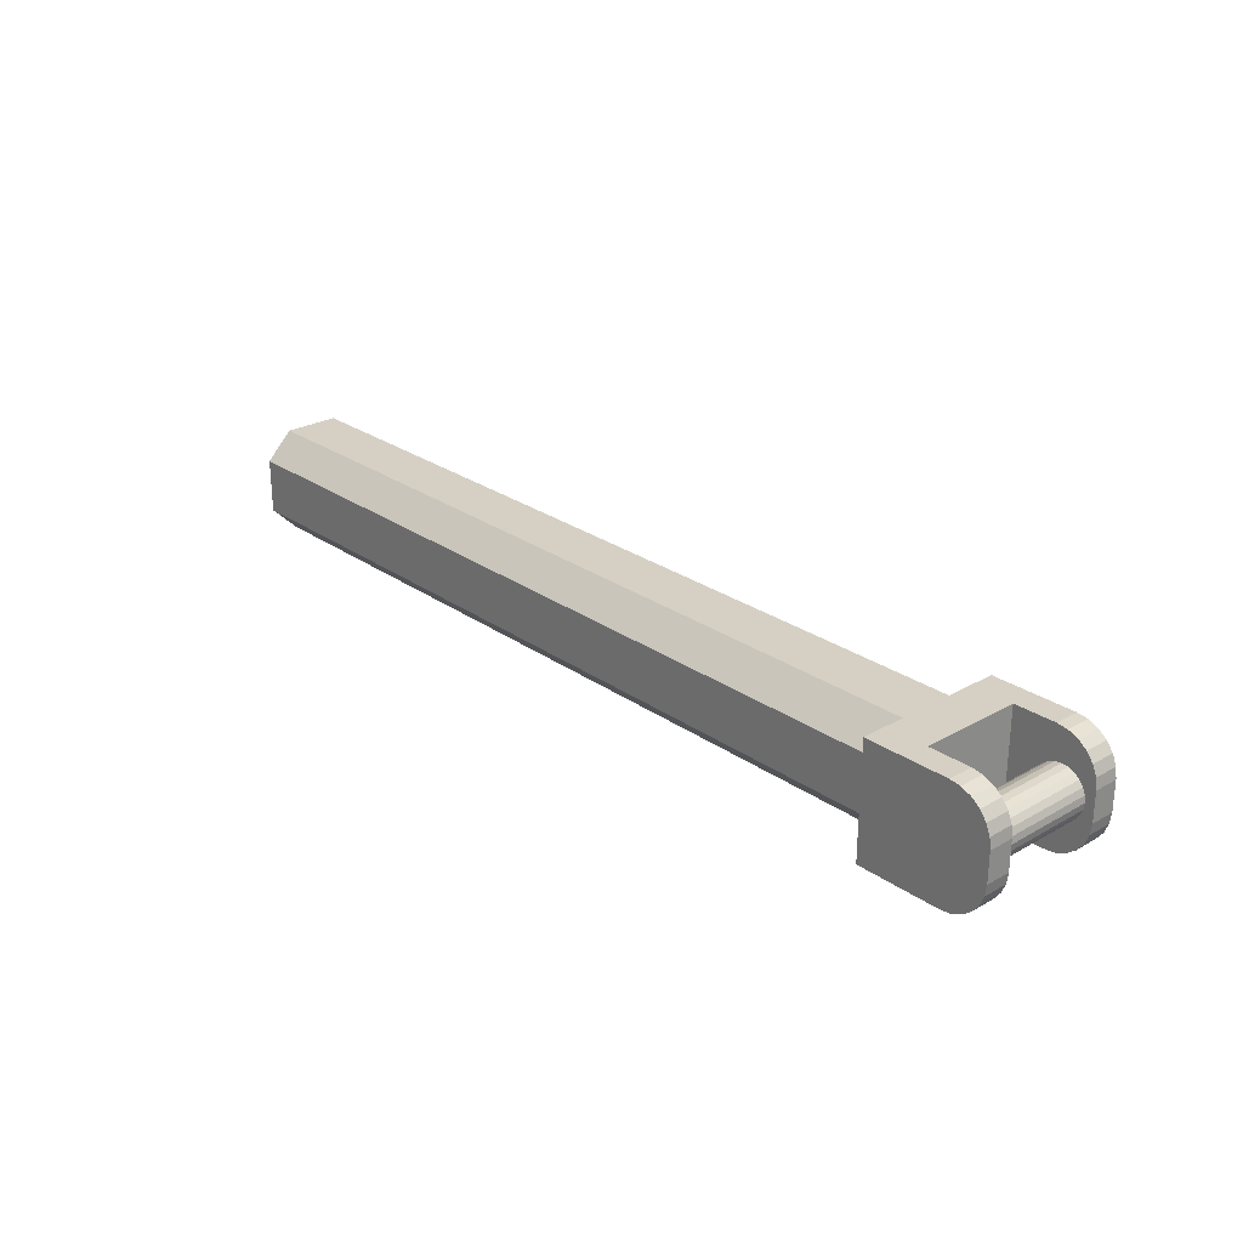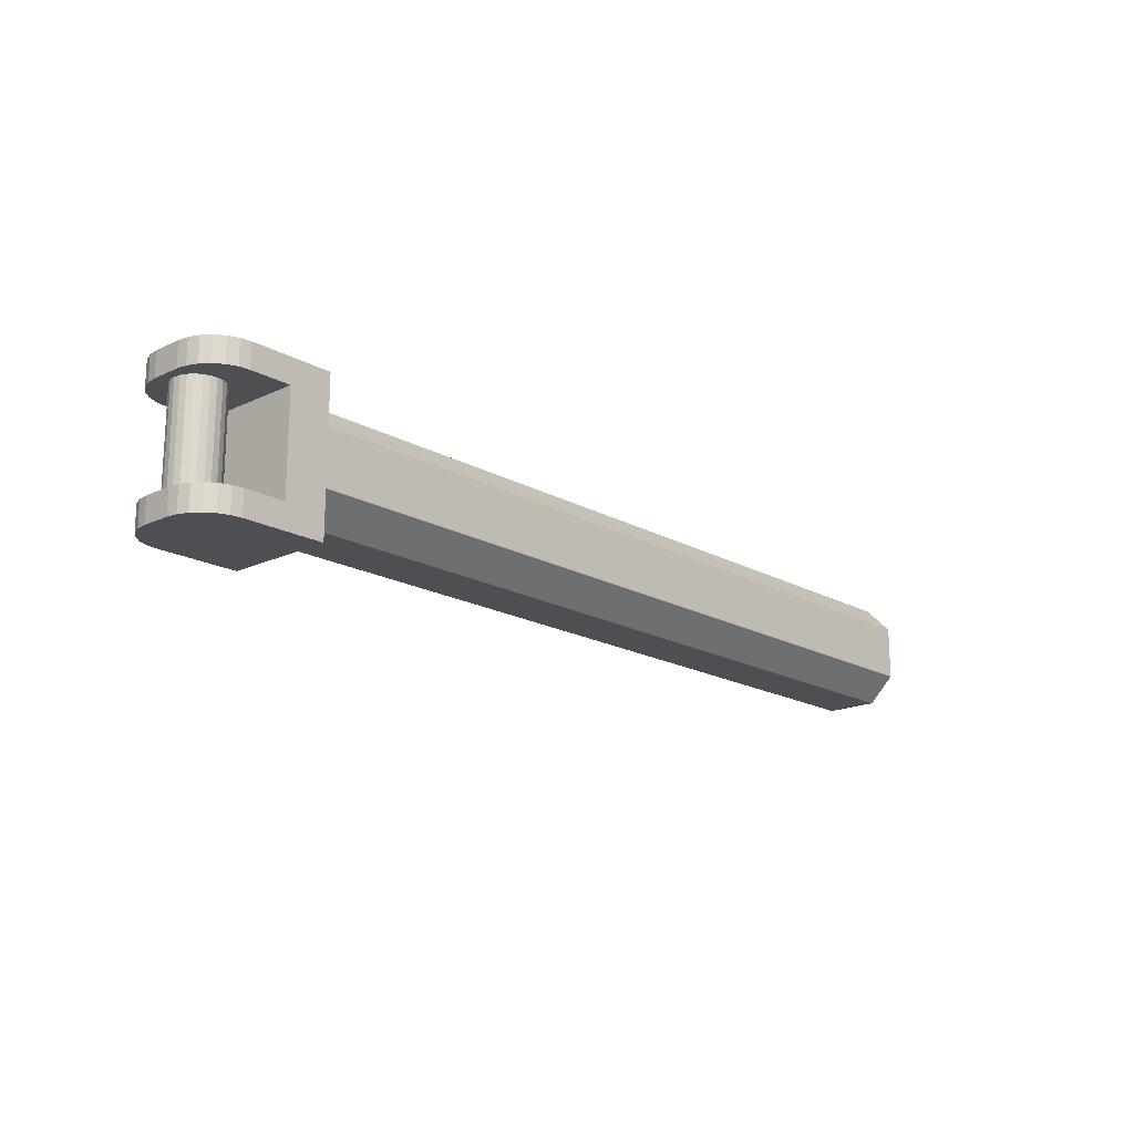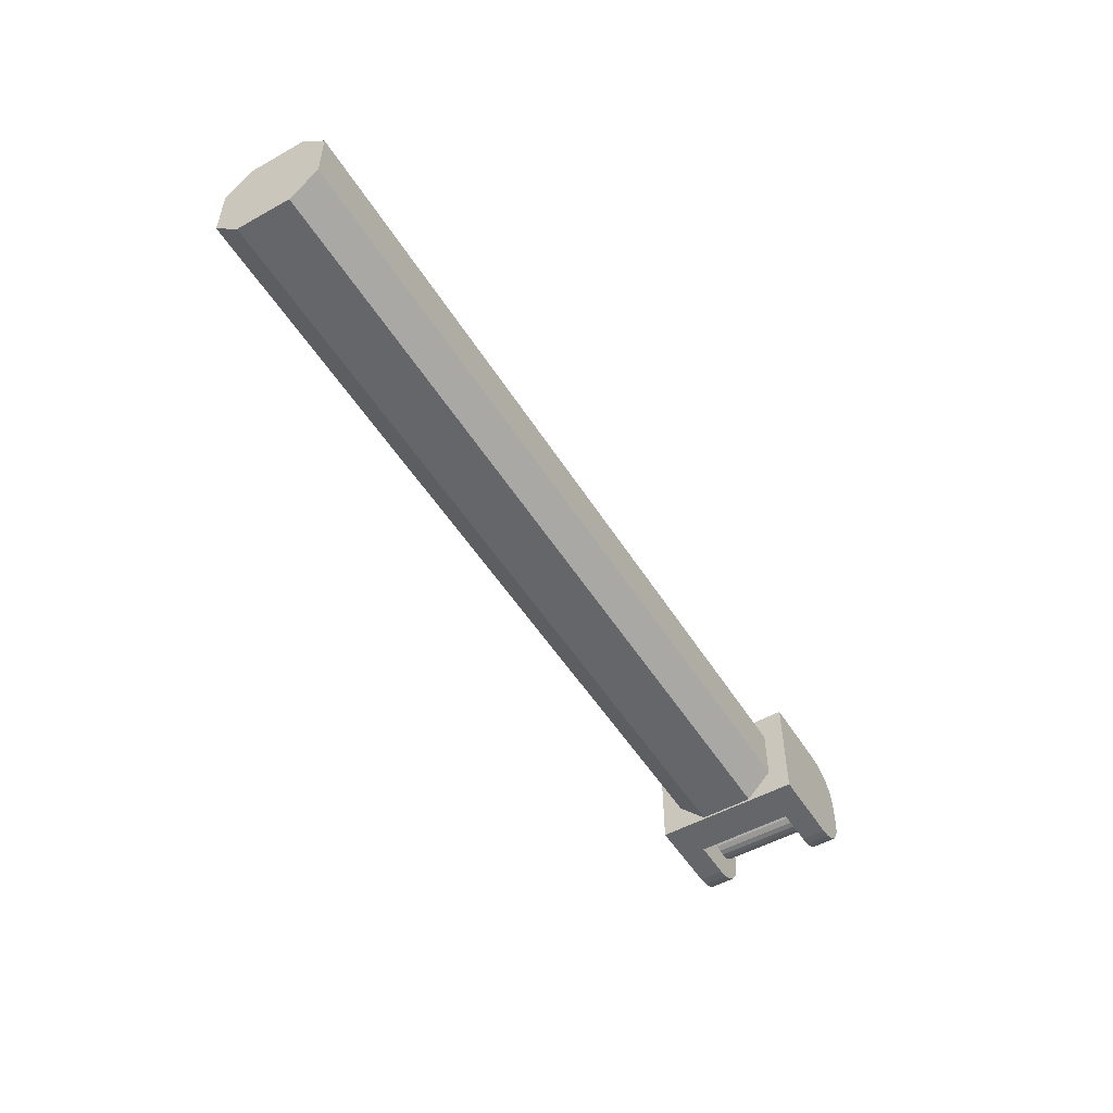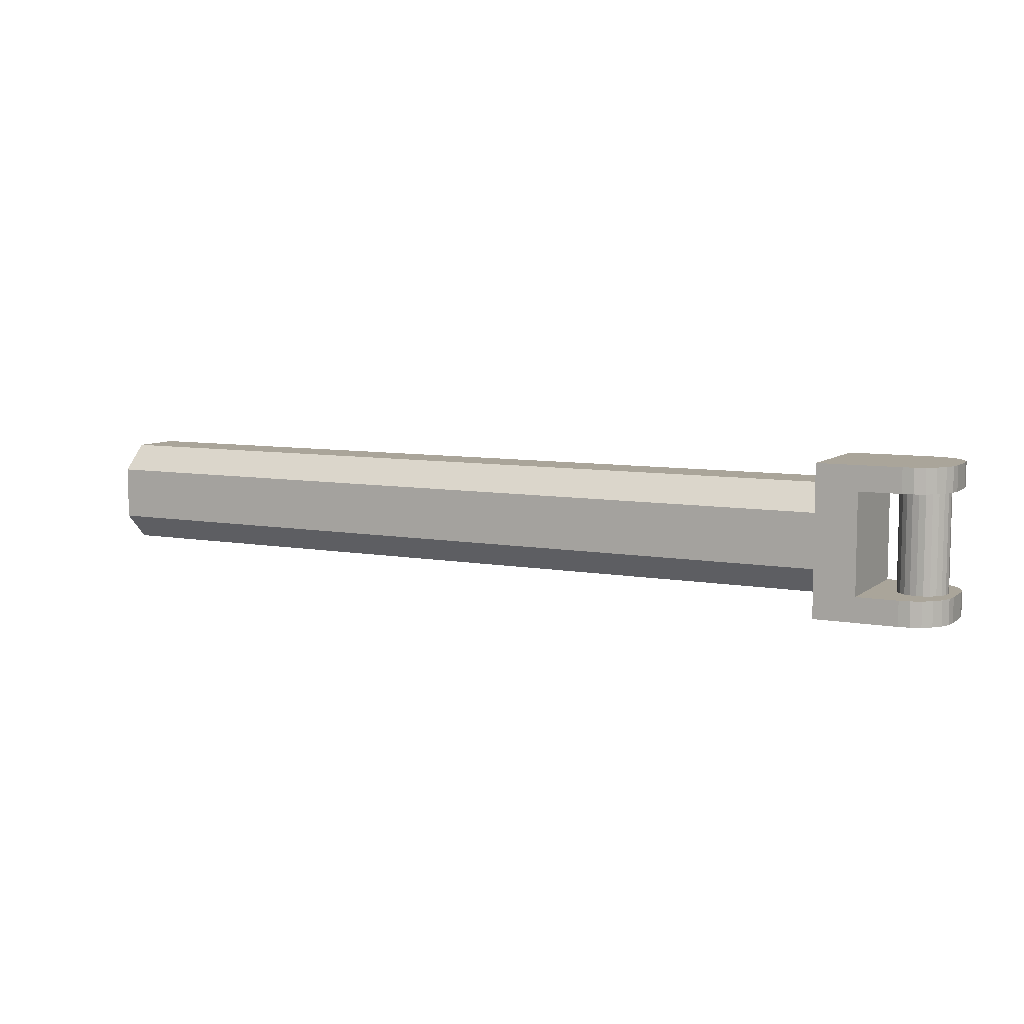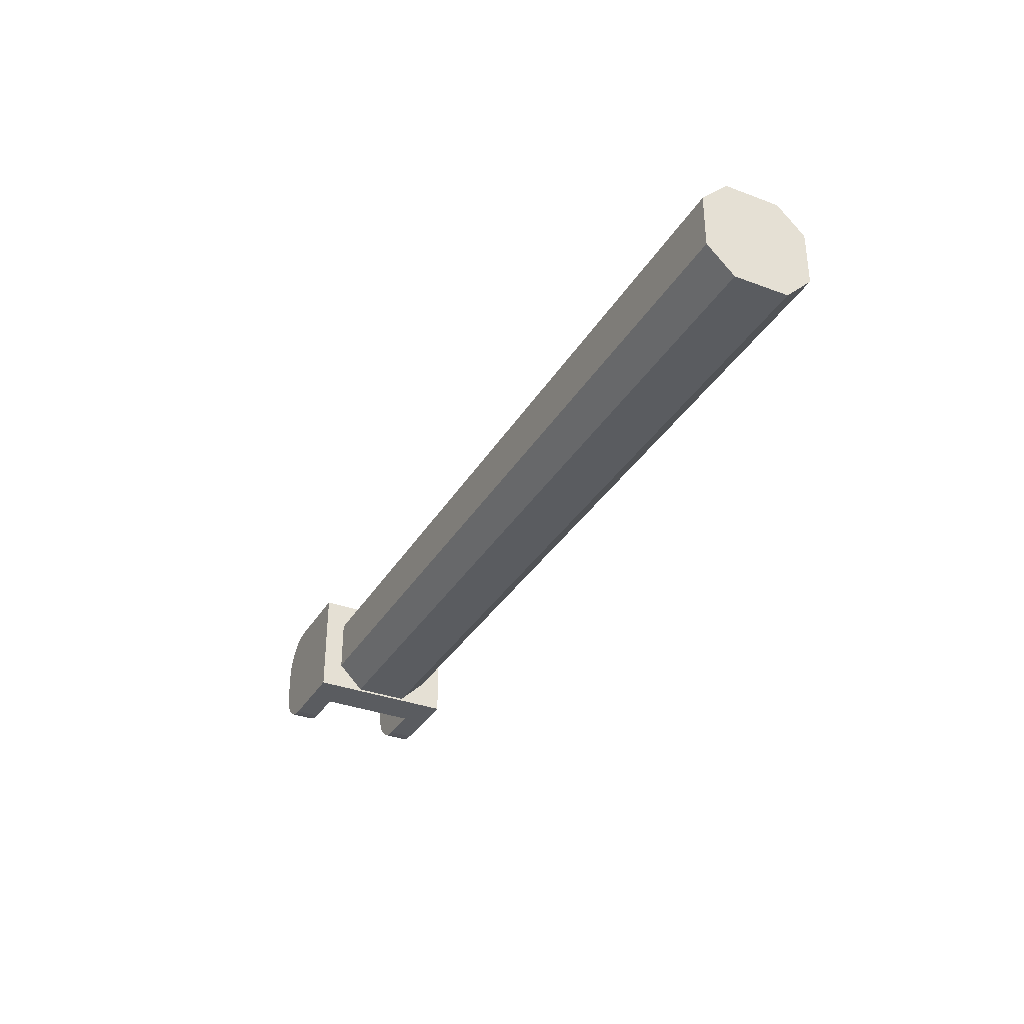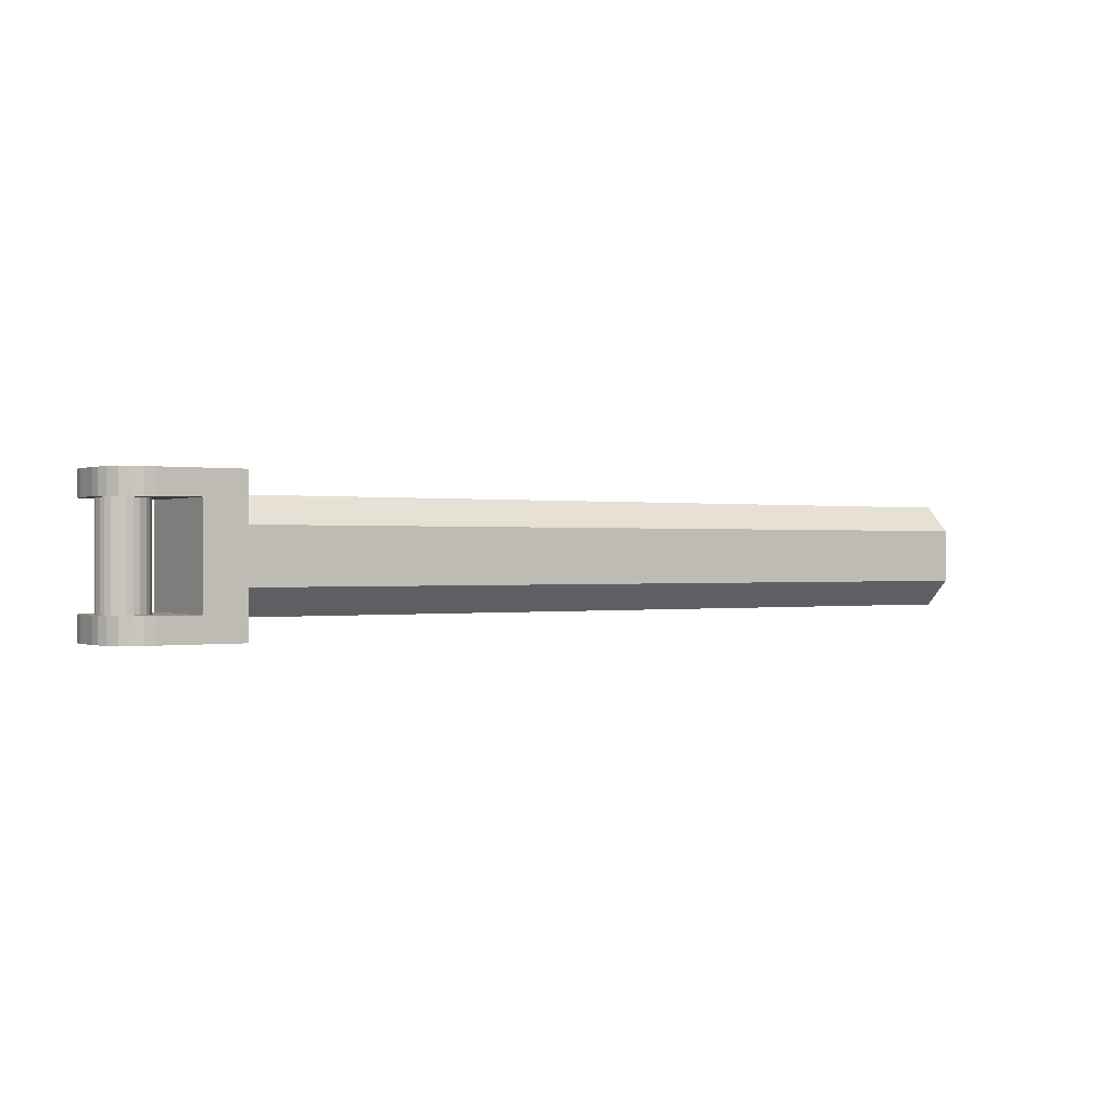
<metadata>
{"format":"obj","ext":"obj","renderer":"f3d","projection":"perspective","resolution":1024,"background":"white","views":[{"elev":26.0,"azim":-132.1,"up":"+Y"},{"elev":-17.8,"azim":-47.5,"up":"+Z"},{"elev":-51.7,"azim":121.1,"up":"+Y"},{"elev":7.6,"azim":-152.6,"up":"+Z"},{"elev":-34.2,"azim":63.2,"up":"+Y"},{"elev":0.0,"azim":-33.2,"up":"+Z"}]}
</metadata>
<code>
o Actor1_ActorShape1_0-Mesh
v 1 0.06475 -0.03275
v 1 0.03275 -0.06475
v 0 0.06475 -0.03275
v 0 0.03275 -0.06475
v 1 0.06475 0.03275
v -0 0.06475 0.03275
v 1 0.03275 0.06475
v -0 0.03275 0.06475
v 1 -0.03275 0.06475
v -0 -0.03275 0.06475
v 1 -0.06475 0.03275
v -0 -0.06475 0.03275
v 1 -0.06475 -0.03275
v 0 -0.06475 -0.03275
v 1 -0.03275 -0.06475
v 0 -0.03275 -0.06475
v 0 0.0675 -0.0905
v -0 0.0675 0.0905
v 0 -0.0675 -0.0905
v -0 -0.0675 0.0905
v -0.1433 0.0425 0.0905
v -0.1483 0.03044 0.0905
v -0.15 0.0175 0.0905
v -0.1354 -0.05285 0.0905
v -0.125 -0.0608 0.0905
v -0.1433 -0.0425 0.0905
v -0.1129 -0.0658 0.0905
v -0.1483 -0.03044 0.0905
v -0.1 -0.0675 0.0905
v -0.15 -0.0175 0.0905
v -0.125 0.0608 0.0905
v -0.1354 0.05285 0.0905
v -0.1129 0.0658 0.0905
v -0.1 0.0675 0.0905
v -0.1433 -0.0425 -0.0905
v -0.1483 -0.03044 -0.0905
v -0.15 -0.0175 -0.0905
v -0.1 0.0675 -0.0905
v -0.1129 0.0658 -0.0905
v -0.15 0.0175 -0.0905
v -0.125 0.0608 -0.0905
v -0.1483 0.03044 -0.0905
v -0.1354 0.05285 -0.0905
v -0.1433 0.0425 -0.0905
v -0.125 -0.0608 -0.0905
v -0.1354 -0.05285 -0.0905
v -0.1129 -0.0658 -0.0905
v -0.1 -0.0675 -0.0905
v -0.15 -0.0175 -0.0605
v -0.15 0.0175 -0.0605
v -0.05 0.0675 -0.0605
v -0.08914 0.02086 -0.0605
v -0.08445 0.01475 -0.0605
v -0.1395 0 -0.0605
v -0.0815 0.007635 -0.0605
v -0.0805 0 -0.0605
v -0.05 -0.0675 -0.0605
v -0.0815 -0.007635 -0.0605
v -0.08445 -0.01475 -0.0605
v -0.1385 0.007635 -0.0605
v -0.1355 0.01475 -0.0605
v -0.1483 0.03044 -0.0605
v -0.1309 0.02086 -0.0605
v -0.1433 0.0425 -0.0605
v -0.1354 0.05285 -0.0605
v -0.1247 0.02555 -0.0605
v -0.125 0.0608 -0.0605
v -0.1176 0.02849 -0.0605
v -0.1129 0.0658 -0.0605
v -0.11 0.0295 -0.0605
v -0.1 0.0675 -0.0605
v -0.1024 0.02849 -0.0605
v -0.09525 0.02555 -0.0605
v -0.08914 -0.02086 -0.0605
v -0.09525 -0.02555 -0.0605
v -0.1 -0.0675 -0.0605
v -0.1024 -0.02849 -0.0605
v -0.1129 -0.0658 -0.0605
v -0.11 -0.0295 -0.0605
v -0.125 -0.0608 -0.0605
v -0.1176 -0.02849 -0.0605
v -0.1354 -0.05285 -0.0605
v -0.1247 -0.02555 -0.0605
v -0.1433 -0.0425 -0.0605
v -0.1309 -0.02086 -0.0605
v -0.1483 -0.03044 -0.0605
v -0.1355 -0.01475 -0.0605
v -0.1385 -0.007635 -0.0605
v -0.05 0.0675 0.0605
v -0.05 -0.0675 0.0605
v -0.15 -0.0175 0.0605
v -0.15 0.0175 0.0605
v -0.1395 0 0.0605
v -0.0815 0.007635 0.0605
v -0.08445 0.01475 0.0605
v -0.1385 -0.007635 0.0605
v -0.1355 -0.01475 0.0605
v -0.1483 -0.03044 0.0605
v -0.1309 -0.02086 0.0605
v -0.1433 -0.0425 0.0605
v -0.08914 0.02086 0.0605
v -0.09525 0.02555 0.0605
v -0.1 0.0675 0.0605
v -0.1024 0.02849 0.0605
v -0.1129 0.0658 0.0605
v -0.11 0.0295 0.0605
v -0.125 0.0608 0.0605
v -0.1176 0.02849 0.0605
v -0.1354 0.05285 0.0605
v -0.1247 0.02555 0.0605
v -0.1433 0.0425 0.0605
v -0.1309 0.02086 0.0605
v -0.1483 0.03044 0.0605
v -0.1355 0.01475 0.0605
v -0.1385 0.007635 0.0605
v -0.1354 -0.05285 0.0605
v -0.1247 -0.02555 0.0605
v -0.125 -0.0608 0.0605
v -0.1176 -0.02849 0.0605
v -0.1129 -0.0658 0.0605
v -0.11 -0.0295 0.0605
v -0.1 -0.0675 0.0605
v -0.1024 -0.02849 0.0605
v -0.09525 -0.02555 0.0605
v -0.08914 -0.02086 0.0605
v -0.08445 -0.01475 0.0605
v -0.0815 -0.007635 0.0605
v -0.0805 0 0.0605
f 1 2 3
f 3 2 4
f 5 1 6
f 6 1 3
f 7 5 8
f 8 5 6
f 9 7 10
f 10 7 8
f 11 9 12
f 12 9 10
f 13 11 14
f 14 11 12
f 15 13 16
f 16 13 14
f 2 15 4
f 4 15 16
f 11 13 15
f 7 9 5
f 5 9 11
f 11 1 5
f 1 11 15
f 1 15 2
f 6 17 18
f 6 3 17
f 17 3 4
f 17 4 19
f 4 16 19
f 19 16 14
f 19 14 20
f 14 12 20
f 20 12 10
f 20 10 18
f 18 10 8
f 18 8 6
f 21 22 23
f 24 25 26
f 26 25 27
f 26 27 28
f 28 27 29
f 28 29 30
f 30 29 20
f 30 20 23
f 31 32 33
f 33 32 21
f 33 21 34
f 34 21 23
f 34 23 18
f 18 23 20
f 35 36 37
f 38 37 39
f 39 37 40
f 39 40 41
f 41 40 42
f 41 42 43
f 43 42 44
f 45 46 47
f 47 46 35
f 47 35 48
f 48 35 37
f 48 37 19
f 19 37 38
f 19 38 17
f 49 50 37
f 37 50 40
f 51 52 53
f 50 49 54
f 53 55 51
f 51 55 56
f 51 56 57
f 57 56 58
f 57 58 59
f 54 60 50
f 50 60 61
f 50 61 62
f 62 61 63
f 62 63 64
f 64 63 65
f 65 63 66
f 65 66 67
f 67 66 68
f 67 68 69
f 69 68 70
f 69 70 71
f 71 70 72
f 71 72 51
f 51 72 73
f 51 73 52
f 59 74 57
f 57 74 75
f 57 75 76
f 76 75 77
f 76 77 78
f 78 77 79
f 78 79 80
f 80 79 81
f 80 81 82
f 82 81 83
f 82 83 84
f 84 83 85
f 84 85 86
f 86 85 87
f 86 87 49
f 49 87 88
f 49 88 54
f 89 51 90
f 90 51 57
f 91 92 93
f 89 94 95
f 93 96 91
f 91 96 97
f 91 97 98
f 98 97 99
f 98 99 100
f 95 101 89
f 89 101 102
f 89 102 103
f 103 102 104
f 103 104 105
f 105 104 106
f 105 106 107
f 107 106 108
f 107 108 109
f 109 108 110
f 109 110 111
f 111 110 112
f 111 112 113
f 113 112 114
f 113 114 92
f 92 114 115
f 92 115 93
f 100 99 116
f 116 99 117
f 116 117 118
f 118 117 119
f 118 119 120
f 120 119 121
f 120 121 122
f 122 121 123
f 122 123 90
f 90 123 124
f 90 124 125
f 125 126 90
f 90 126 127
f 90 127 89
f 89 127 128
f 89 128 94
f 30 23 91
f 91 23 92
f 103 34 89
f 89 34 18
f 89 18 51
f 51 18 17
f 51 17 71
f 71 17 38
f 76 48 57
f 57 48 19
f 57 19 90
f 90 19 20
f 90 20 122
f 122 20 29
f 49 37 36
f 49 36 86
f 86 36 35
f 86 35 84
f 84 35 46
f 84 46 82
f 82 46 45
f 82 45 80
f 80 45 47
f 80 47 78
f 78 47 48
f 78 48 76
f 30 91 98
f 30 98 28
f 28 98 100
f 28 100 26
f 26 100 116
f 26 116 24
f 24 116 118
f 24 118 25
f 25 118 120
f 25 120 27
f 27 120 122
f 27 122 29
f 92 23 22
f 92 22 113
f 113 22 21
f 113 21 111
f 111 21 32
f 111 32 109
f 109 32 31
f 109 31 107
f 107 31 33
f 107 33 105
f 105 33 34
f 105 34 103
f 40 50 62
f 40 62 42
f 42 62 64
f 42 64 44
f 44 64 65
f 44 65 43
f 43 65 67
f 43 67 41
f 41 67 69
f 41 69 39
f 39 69 71
f 39 71 38
f 115 54 93
f 93 54 88
f 93 88 96
f 96 88 87
f 96 87 97
f 97 87 85
f 97 85 99
f 99 85 83
f 99 83 117
f 117 83 81
f 117 81 119
f 119 81 79
f 119 79 121
f 121 79 77
f 121 77 123
f 123 77 75
f 123 75 124
f 124 75 74
f 124 74 125
f 125 74 59
f 125 59 126
f 126 59 58
f 126 58 127
f 127 58 56
f 127 56 128
f 128 56 55
f 128 55 94
f 94 55 53
f 94 53 95
f 95 53 52
f 95 52 101
f 101 52 73
f 101 73 102
f 102 73 72
f 102 72 104
f 104 72 70
f 104 70 106
f 106 70 68
f 106 68 108
f 108 68 66
f 108 66 110
f 110 66 63
f 110 63 112
f 112 63 61
f 112 61 114
f 114 61 60
f 114 60 115
f 115 60 54

</code>
